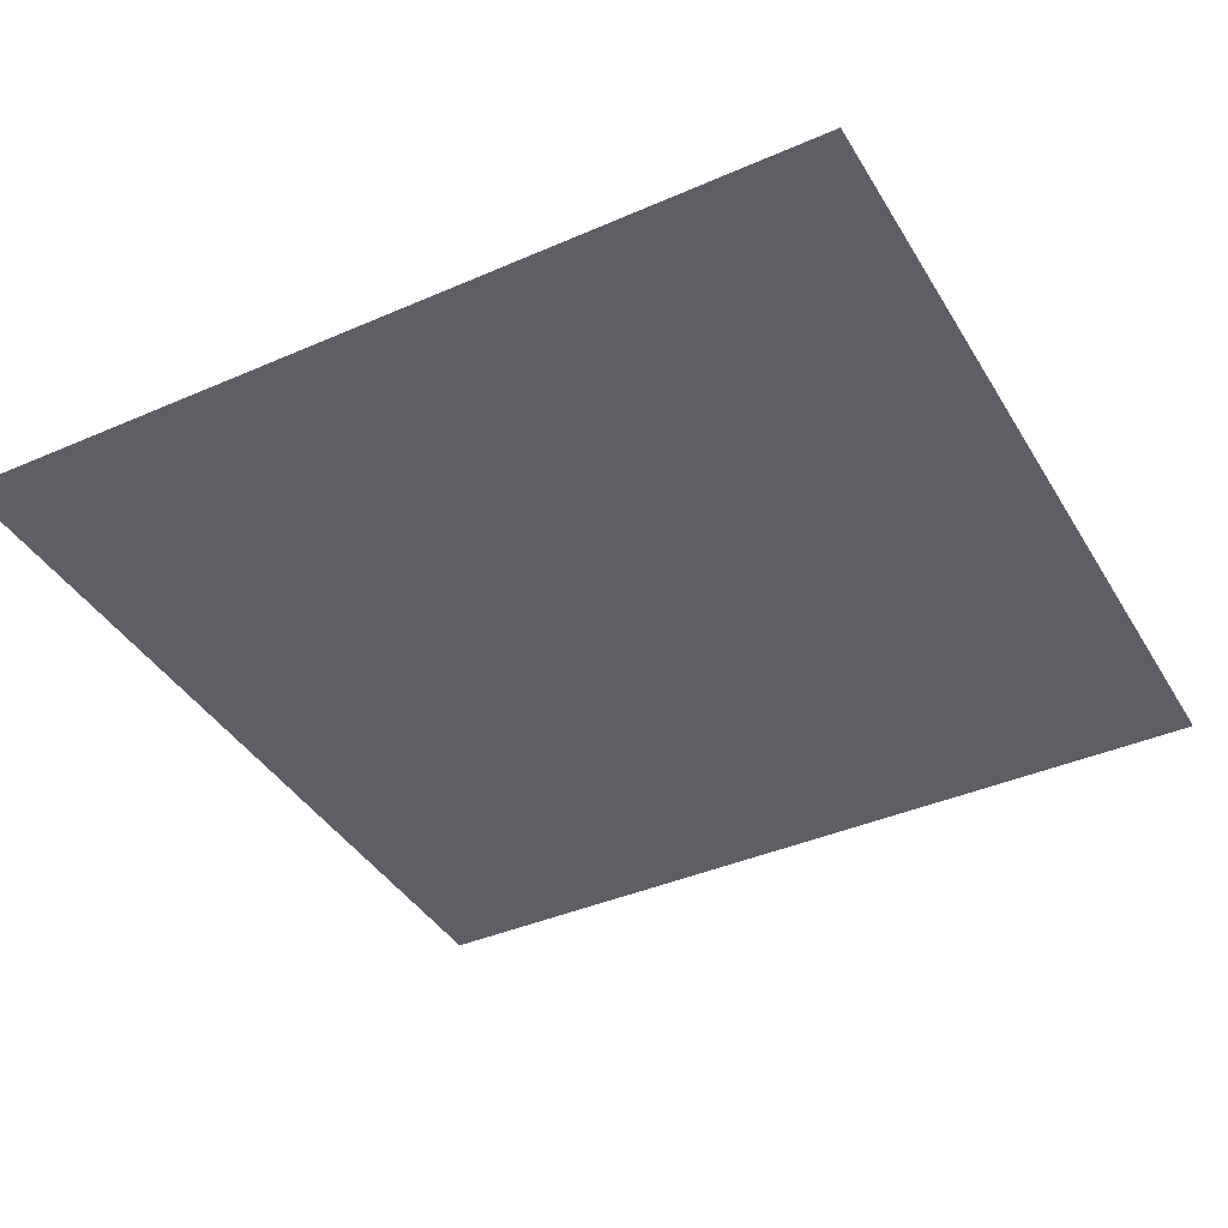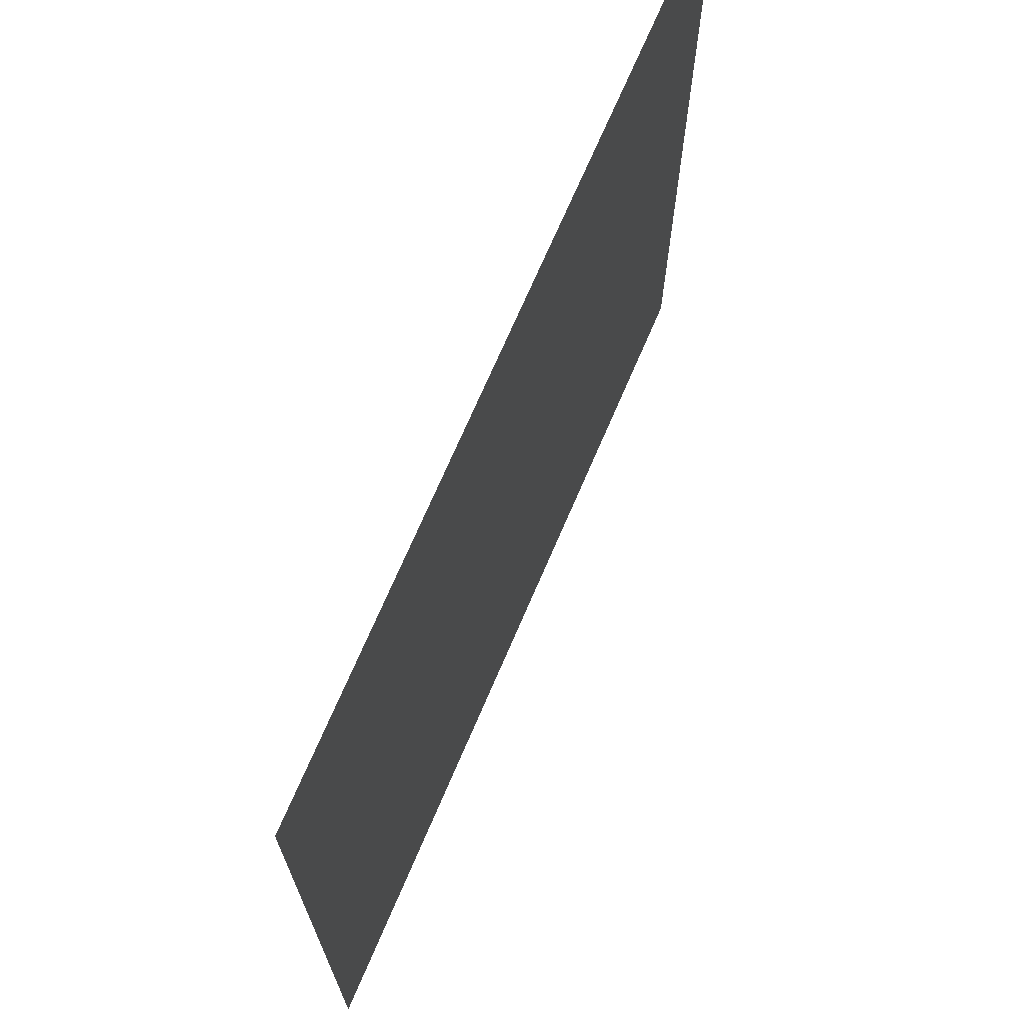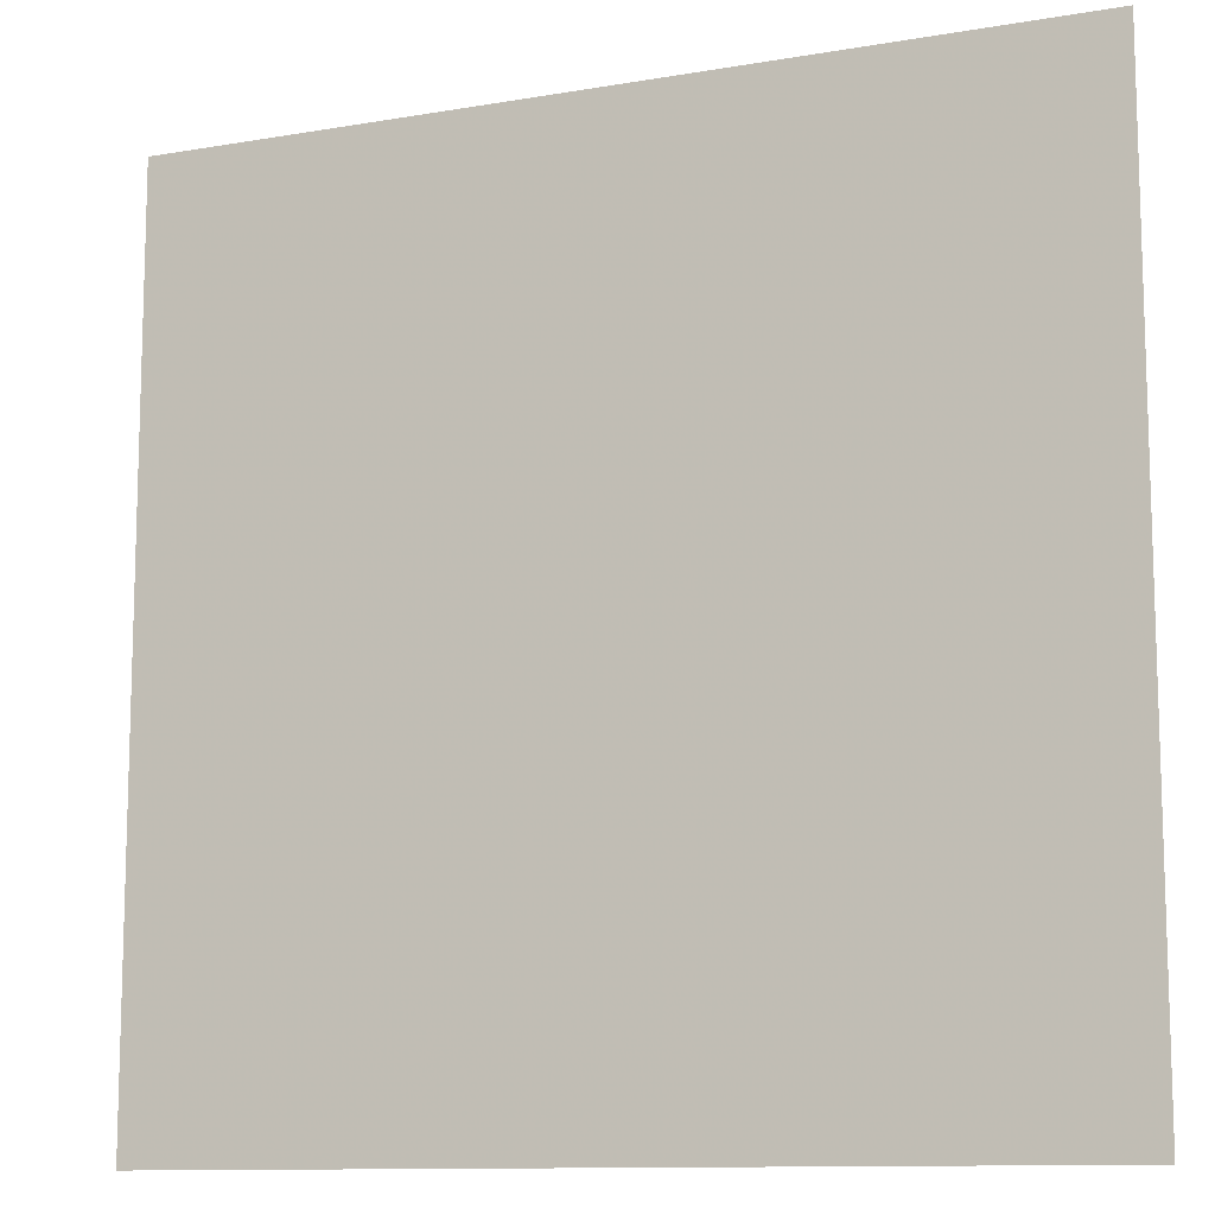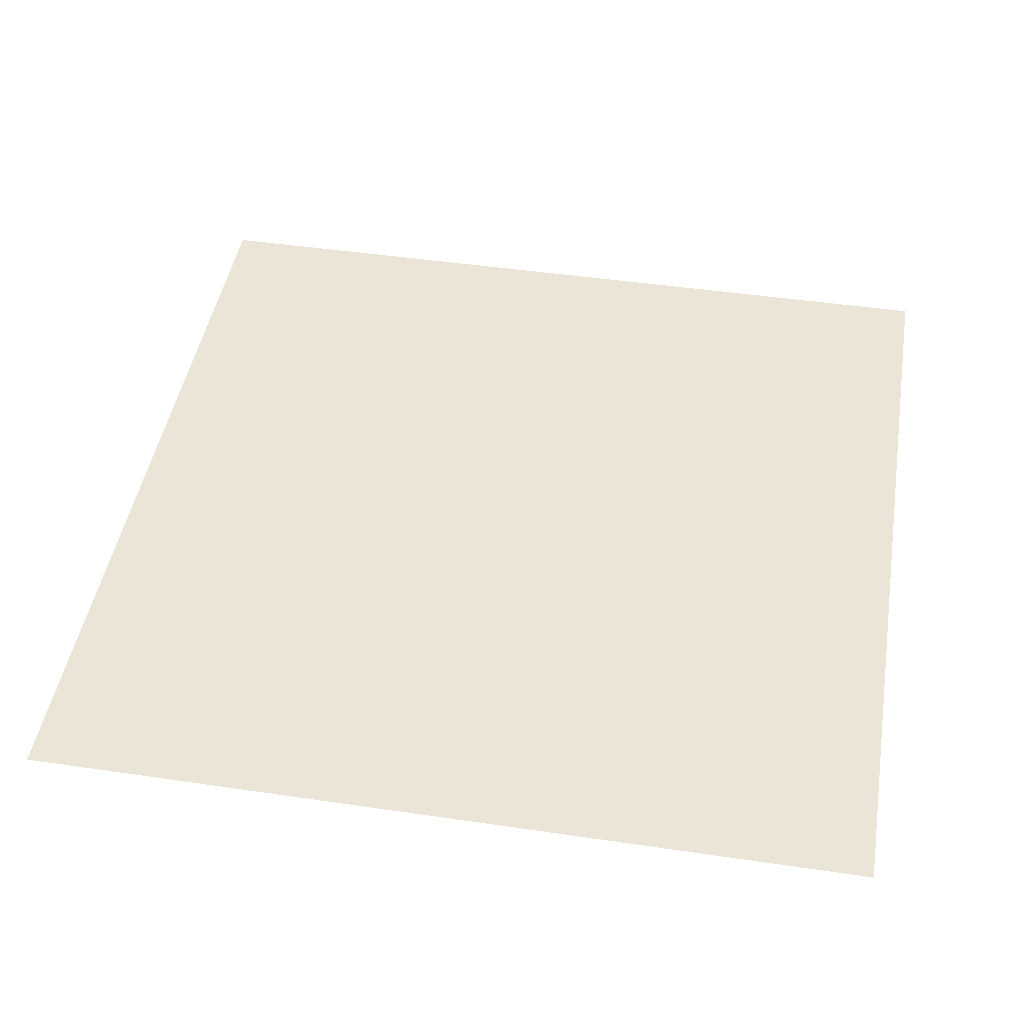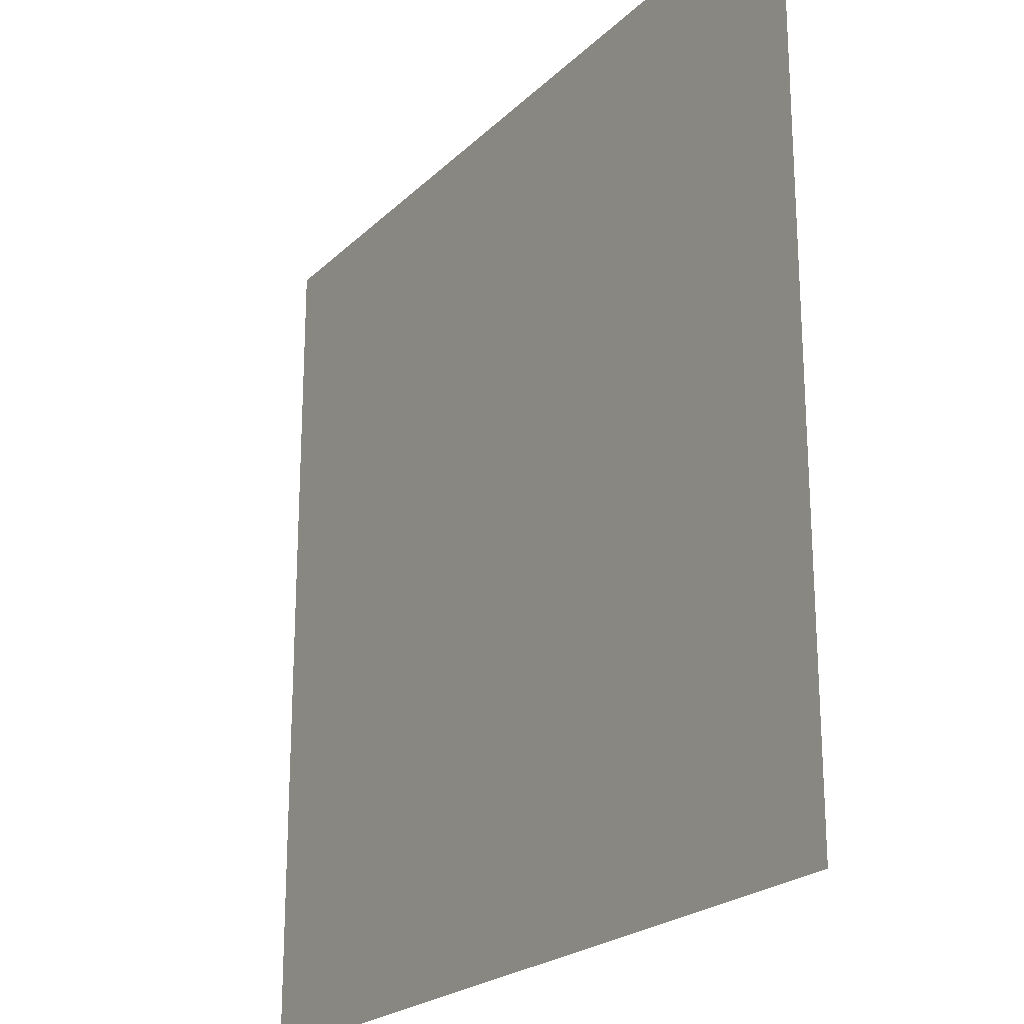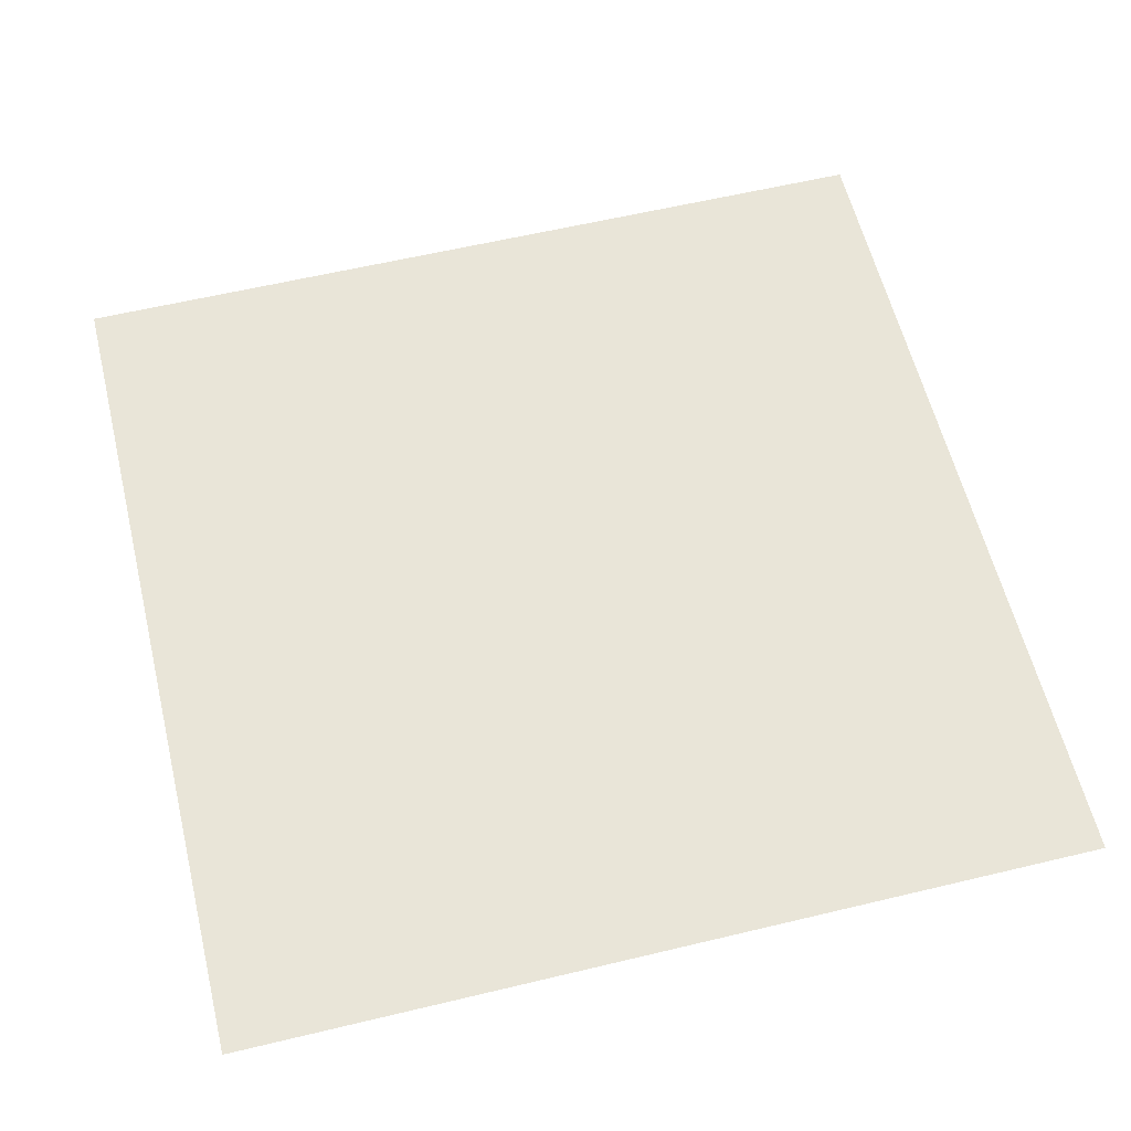
<metadata>
{"format":"obj","ext":"obj","renderer":"f3d","projection":"perspective","resolution":1024,"background":"white","views":[{"elev":-40.1,"azim":-151.7,"up":"+Y"},{"elev":70.8,"azim":-66.8,"up":"+Z"},{"elev":-11.3,"azim":-157.2,"up":"+Z"},{"elev":45.9,"azim":99.6,"up":"+Y"},{"elev":-22.3,"azim":57.6,"up":"+Z"},{"elev":59.7,"azim":76.2,"up":"+Y"}]}
</metadata>
<code>
v 1262 -428 -4354
v 1230 -428 -4354
v 1230 -428 -4322
v 1262 -428 -4322
v 1262 -428 -4354
v 1230 -428 -4322
f 1 2 3
f 4 5 6

</code>
